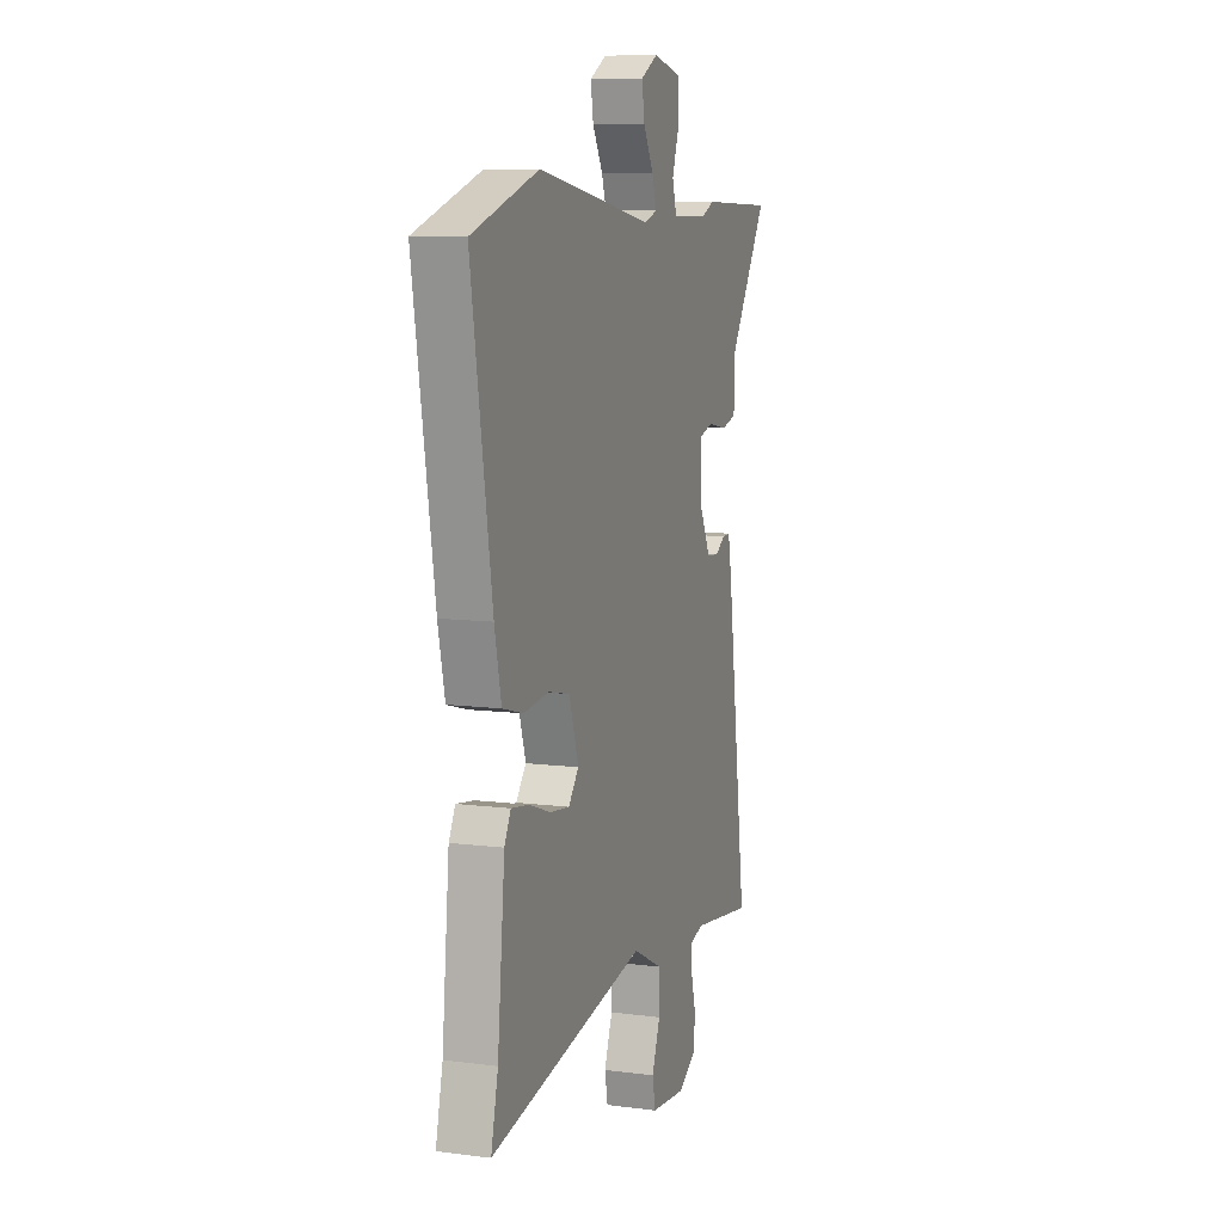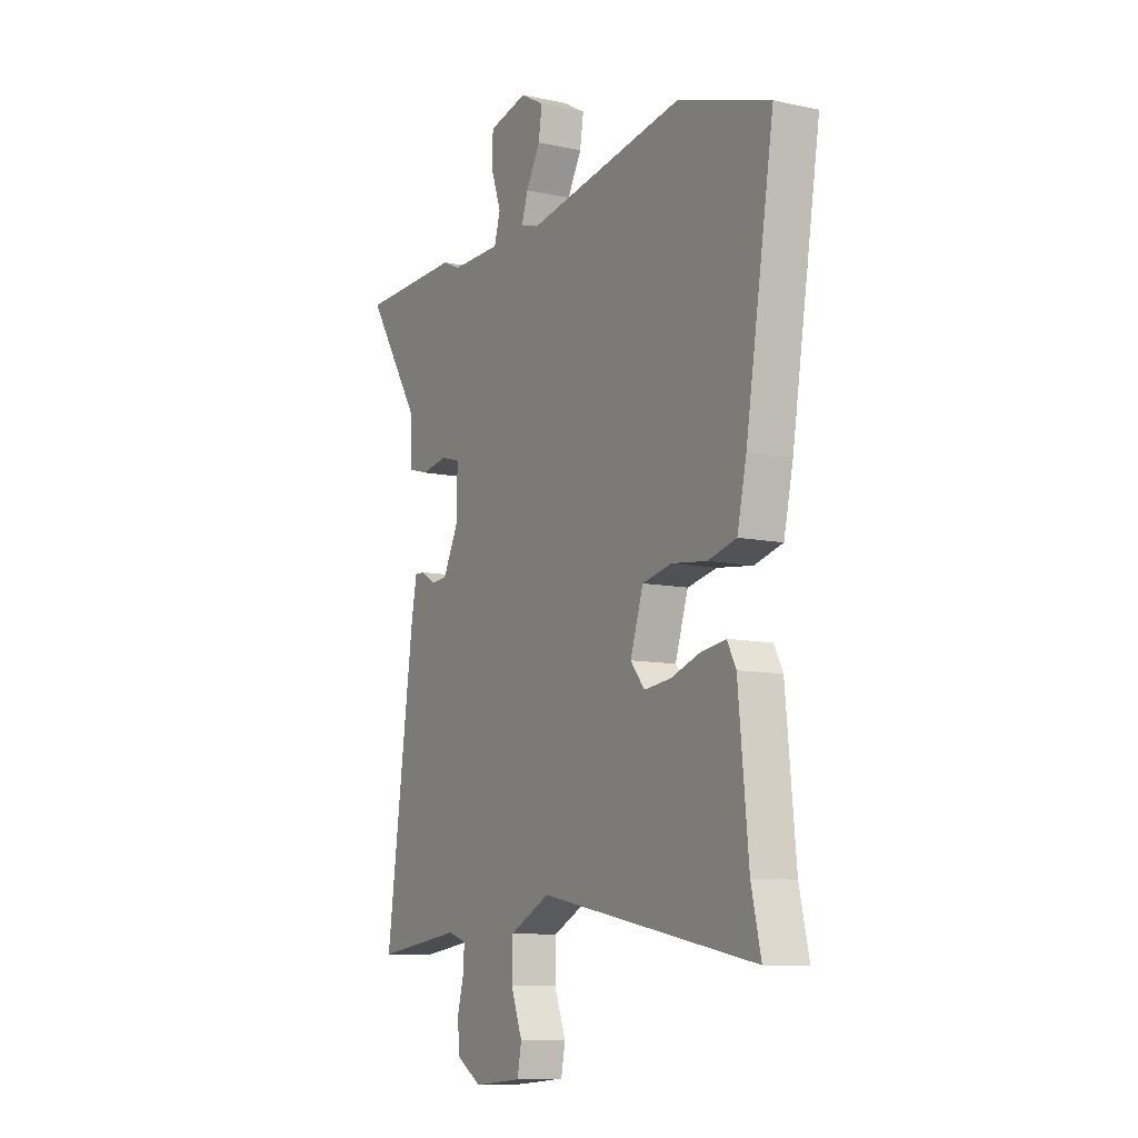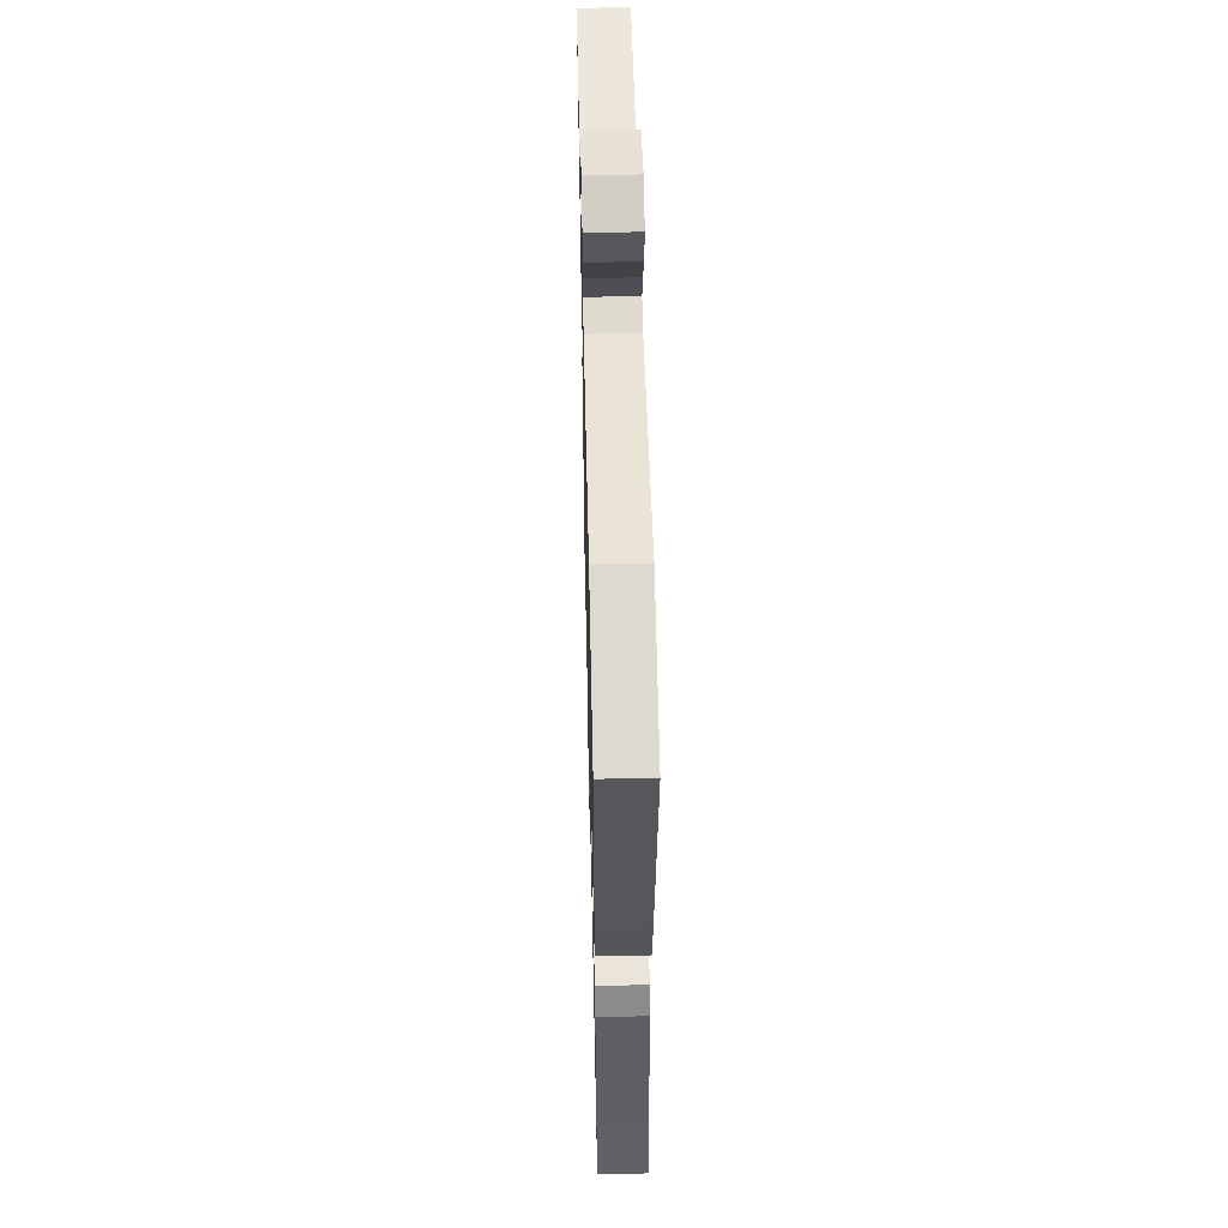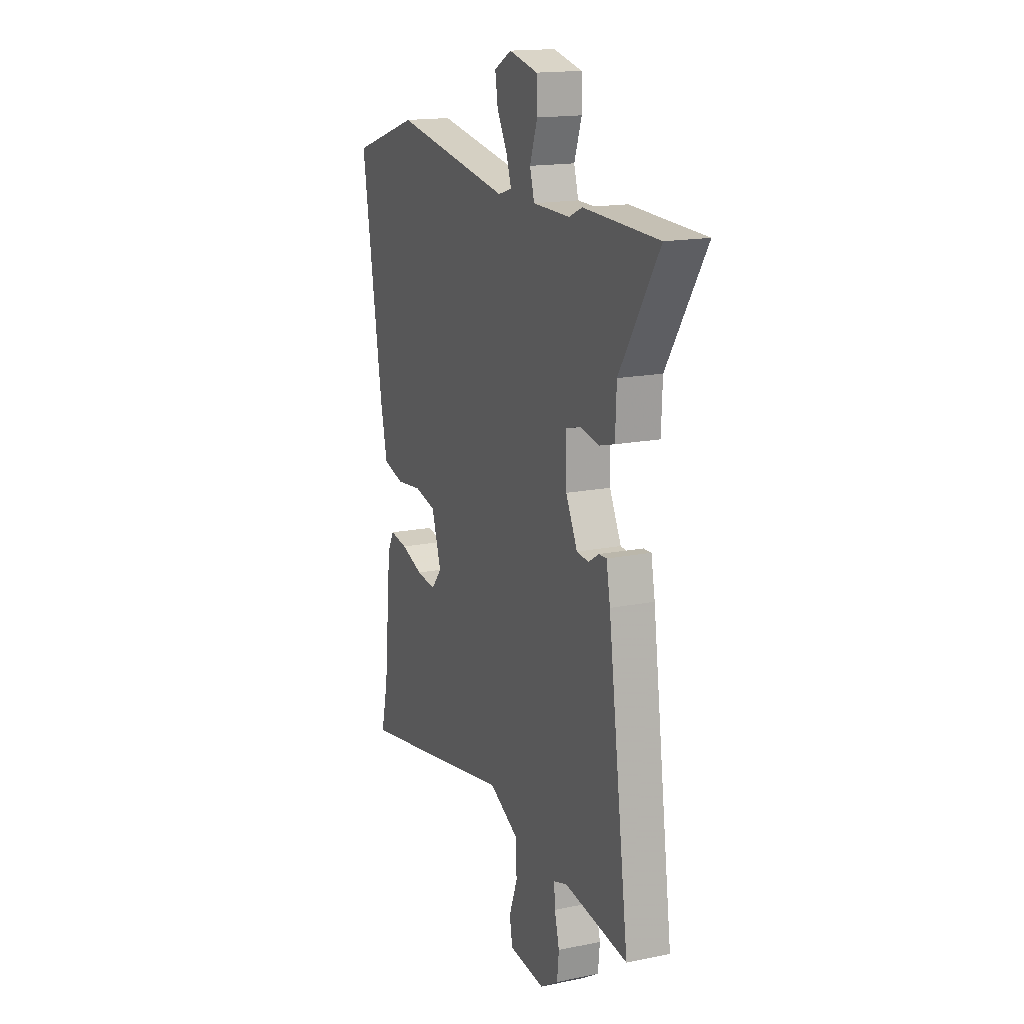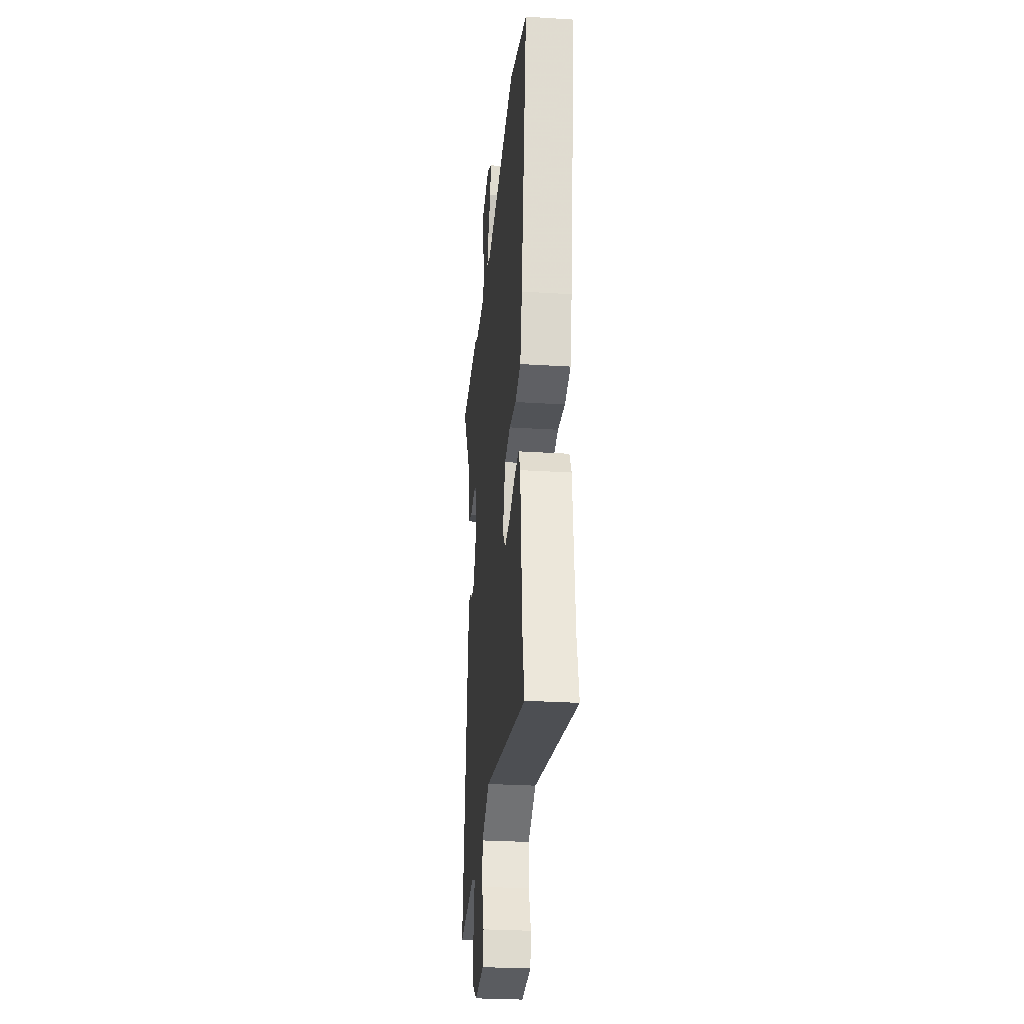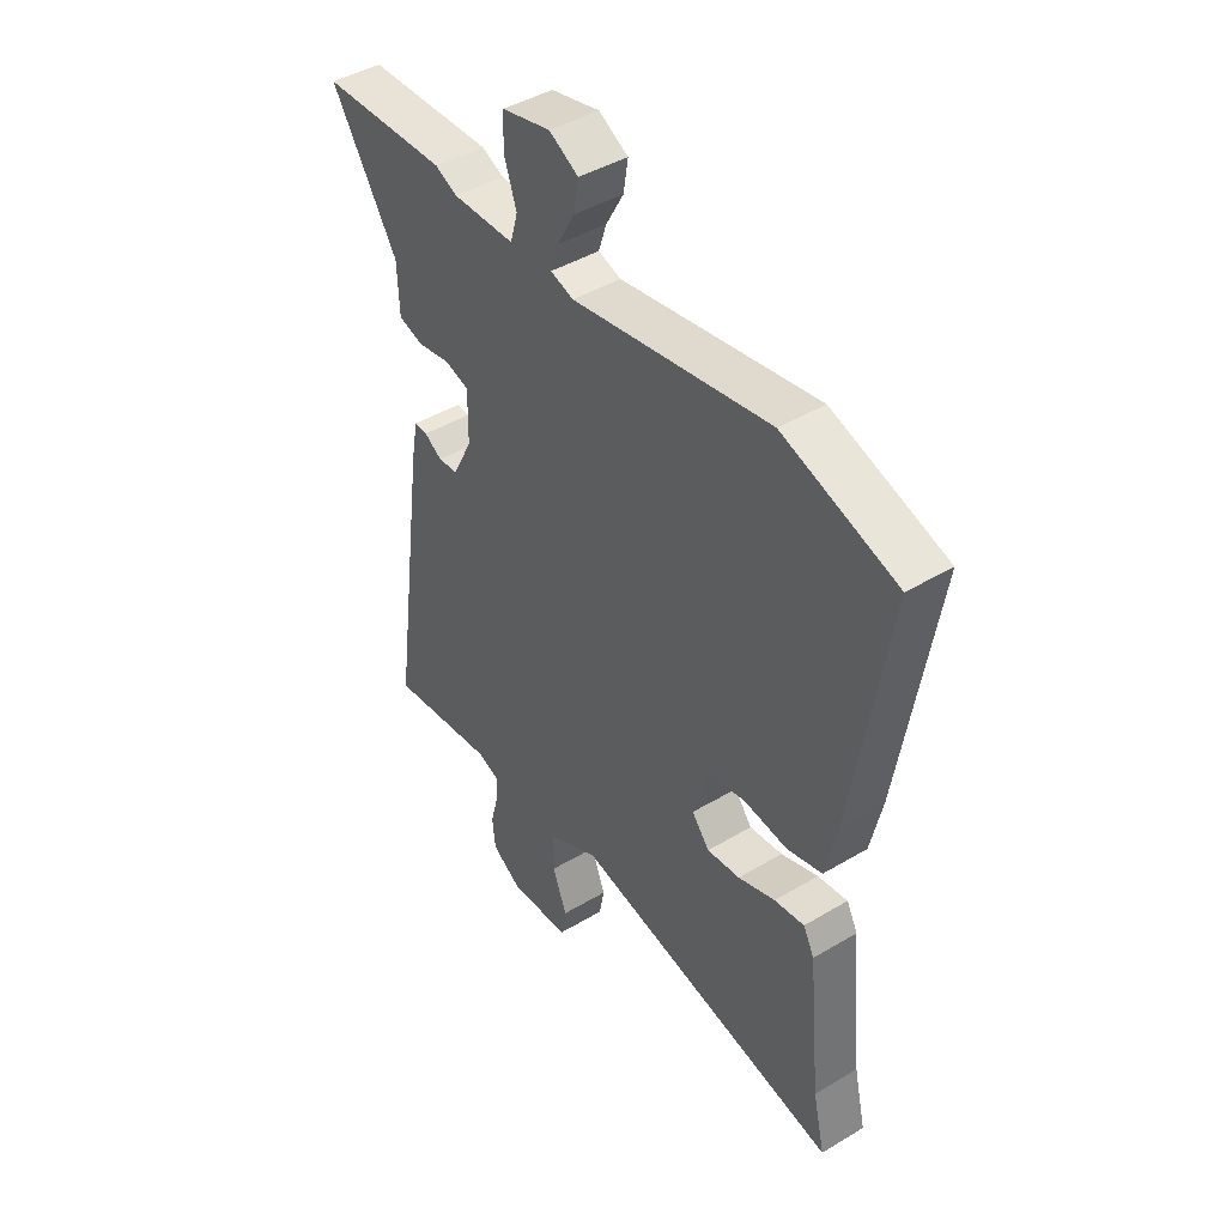
<metadata>
{"format":"obj","ext":"obj","renderer":"f3d","projection":"perspective","resolution":1024,"background":"white","views":[{"elev":9.2,"azim":-71.1,"up":"+Z"},{"elev":-9.6,"azim":-119.2,"up":"+Z"},{"elev":53.6,"azim":-91.3,"up":"+Z"},{"elev":16.4,"azim":67.3,"up":"+Z"},{"elev":-28.6,"azim":-95.4,"up":"+Z"},{"elev":43.6,"azim":-125.2,"up":"+Z"}]}
</metadata>
<code>
v 0.35 0.07 0.505
v 0.601 0.07 0.497
v 0.469 0.07 0.289
v 0.465 0.07 0.195
v 0.415 0.07 0.181
v 0.35 0.07 0.193
v 0.302 0.07 0.179
v 0.303 0.07 0.083
v 0.342 0.07 0.005
v 0.382 0.07 0.001
v 0.417 0.07 0.023
v 0.443 0.07 0.024
v 0.456 0.07 -0.045
v 0.527 0.07 -0.563
v 0.313 0.07 -0.534
v 0.268 0.07 -0.549
v 0.271 0.07 -0.596
v 0.287 0.07 -0.657
v 0.281 0.07 -0.715
v 0.22 0.07 -0.753
v 0.1 0.07 -0.742
v 0.09 0.07 -0.688
v 0.118 0.07 -0.613
v 0.117 0.07 -0.54
v 0.016 0.07 -0.489
v -0.521 0.07 -0.591
v -0.497 0.07 -0.487
v -0.472 0.07 -0.23
v -0.45 0.07 -0.188
v -0.39 0.07 -0.197
v -0.316 0.07 -0.223
v -0.25 0.07 -0.231
v -0.215 0.07 -0.188
v -0.247 0.07 -0.089
v -0.32 0.07 -0.073
v -0.407 0.07 -0.083
v -0.477 0.07 -0.064
v -0.5 0.07 0.041
v -0.57 0.07 0.477
v -0.344 0.07 0.55
v 0.049 0.07 0.482
v 0.095 0.07 0.496
v 0.079 0.07 0.545
v 0.044 0.07 0.608
v 0.035 0.07 0.665
v 0.093 0.07 0.697
v 0.19 0.07 0.674
v 0.192 0.07 0.611
v 0.167 0.07 0.539
v 0.182 0.07 0.487
v 0.306 0.07 0.485
v 0.35 0 0.505
v 0.601 0 0.497
v 0.469 0 0.289
v 0.465 0 0.195
v 0.415 0 0.181
v 0.35 0 0.193
v 0.302 0 0.179
v 0.303 0 0.083
v 0.342 0 0.005
v 0.382 0 0.001
v 0.417 0 0.023
v 0.443 0 0.024
v 0.456 0 -0.045
v 0.527 0 -0.563
v 0.313 0 -0.534
v 0.268 0 -0.549
v 0.271 0 -0.596
v 0.287 0 -0.657
v 0.281 0 -0.715
v 0.22 0 -0.753
v 0.1 0 -0.742
v 0.09 0 -0.688
v 0.118 0 -0.613
v 0.117 0 -0.54
v 0.016 0 -0.489
v -0.521 0 -0.591
v -0.497 0 -0.487
v -0.472 0 -0.23
v -0.45 0 -0.188
v -0.39 0 -0.197
v -0.316 0 -0.223
v -0.25 0 -0.231
v -0.215 0 -0.188
v -0.247 0 -0.089
v -0.32 0 -0.073
v -0.407 0 -0.083
v -0.477 0 -0.064
v -0.5 0 0.041
v -0.57 0 0.477
v -0.344 0 0.55
v 0.049 0 0.482
v 0.095 0 0.496
v 0.079 0 0.545
v 0.044 0 0.608
v 0.035 0 0.665
v 0.093 0 0.697
v 0.19 0 0.674
v 0.192 0 0.611
v 0.167 0 0.539
v 0.182 0 0.487
v 0.306 0 0.485
f 46 47 48 49
f 46 49 50
f 43 44 45 46
f 42 43 46 50
f 41 42 50
f 38 39 40 41
f 38 41 50 51
f 35 36 37 38
f 34 35 38 51
f 28 29 30 31
f 27 28 31 32
f 25 26 27 32
f 24 25 32 33
f 20 21 22 23
f 20 23 24
f 17 18 19 20
f 16 17 20 24
f 15 16 24 33
f 10 11 12 13
f 9 10 13 14
f 8 9 14 15
f 3 4 5 6
f 3 6 7
f 2 3 7
f 1 2 7
f 51 1 7
f 34 51 7
f 8 15 33 34
f 7 8 34
f 100 99 98 97
f 101 100 97
f 97 96 95 94
f 101 97 94 93
f 101 93 92
f 92 91 90 89
f 102 101 92 89
f 89 88 87 86
f 102 89 86 85
f 82 81 80 79
f 83 82 79 78
f 83 78 77 76
f 84 83 76 75
f 74 73 72 71
f 75 74 71
f 71 70 69 68
f 75 71 68 67
f 84 75 67 66
f 64 63 62 61
f 65 64 61 60
f 66 65 60 59
f 57 56 55 54
f 58 57 54
f 58 54 53
f 58 53 52
f 58 52 102
f 58 102 85
f 85 84 66 59
f 85 59 58
f 1 52 53 2
f 2 53 54 3
f 3 54 55 4
f 4 55 56 5
f 5 56 57 6
f 6 57 58 7
f 7 58 59 8
f 8 59 60 9
f 9 60 61 10
f 10 61 62 11
f 11 62 63 12
f 12 63 64 13
f 13 64 65 14
f 14 65 66 15
f 15 66 67 16
f 16 67 68 17
f 17 68 69 18
f 18 69 70 19
f 19 70 71 20
f 20 71 72 21
f 21 72 73 22
f 22 73 74 23
f 23 74 75 24
f 24 75 76 25
f 25 76 77 26
f 26 77 78 27
f 27 78 79 28
f 28 79 80 29
f 29 80 81 30
f 30 81 82 31
f 31 82 83 32
f 32 83 84 33
f 33 84 85 34
f 34 85 86 35
f 35 86 87 36
f 36 87 88 37
f 37 88 89 38
f 38 89 90 39
f 39 90 91 40
f 40 91 92 41
f 41 92 93 42
f 42 93 94 43
f 43 94 95 44
f 44 95 96 45
f 45 96 97 46
f 46 97 98 47
f 47 98 99 48
f 48 99 100 49
f 49 100 101 50
f 50 101 102 51
f 51 102 52 1

</code>
